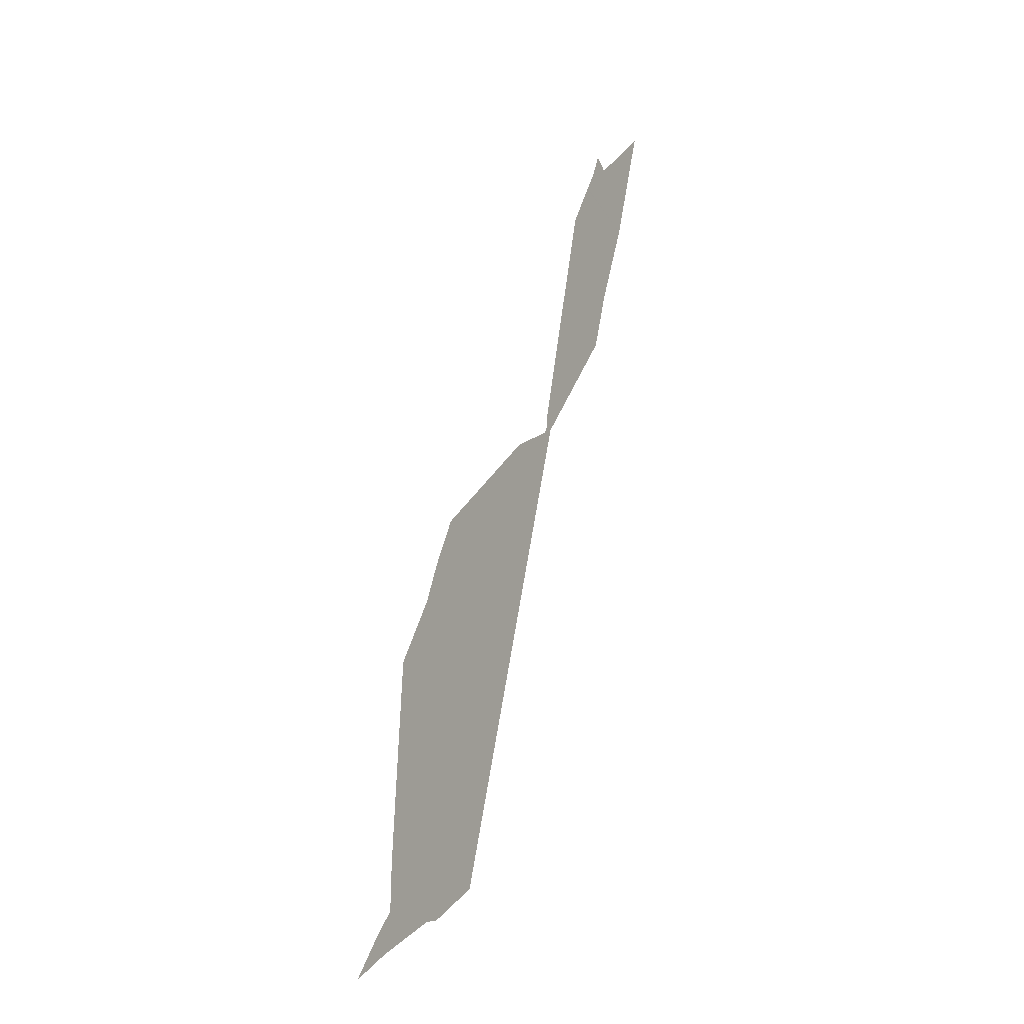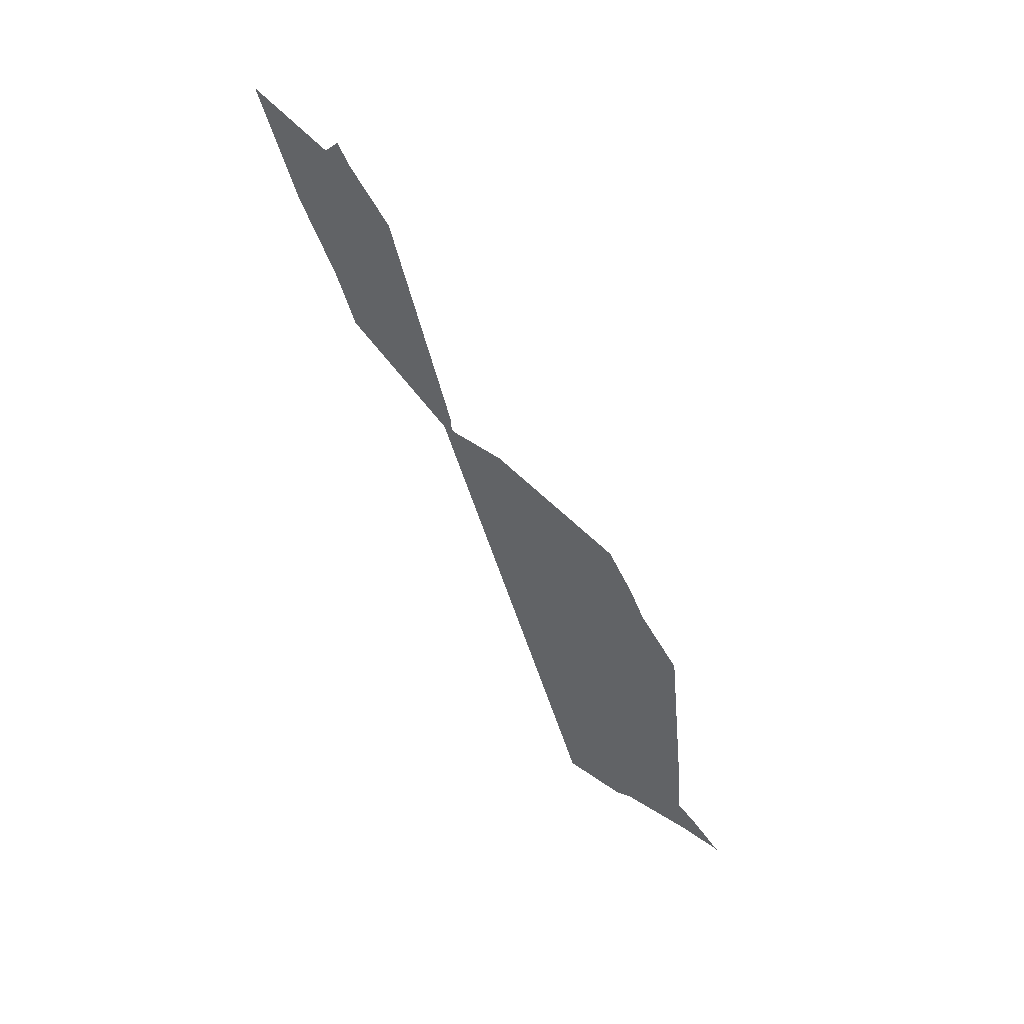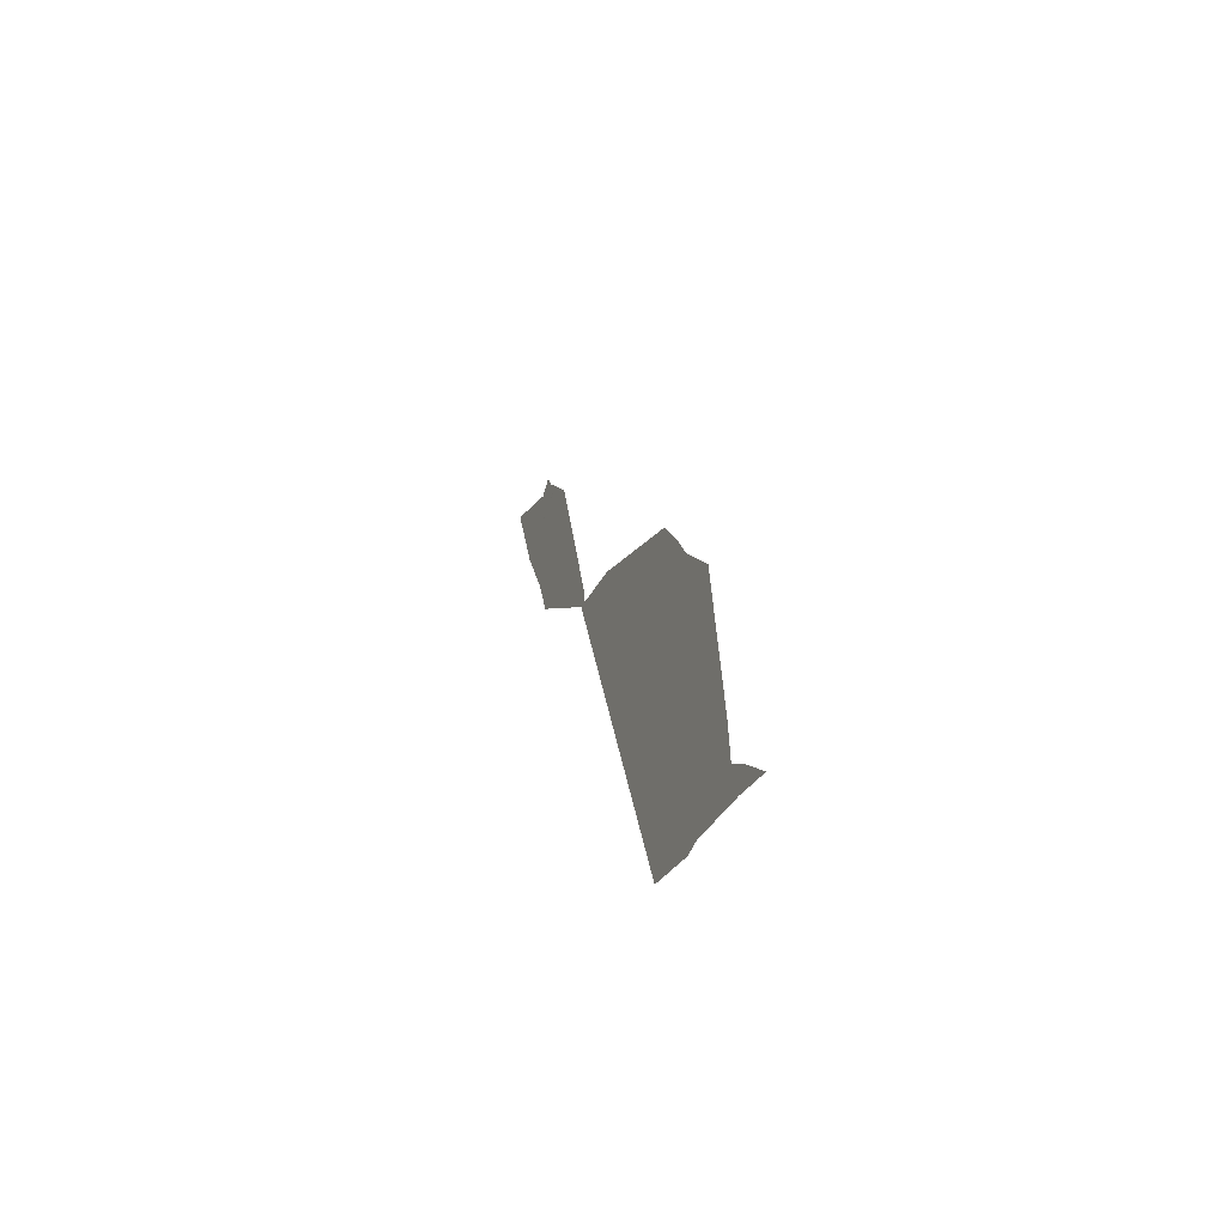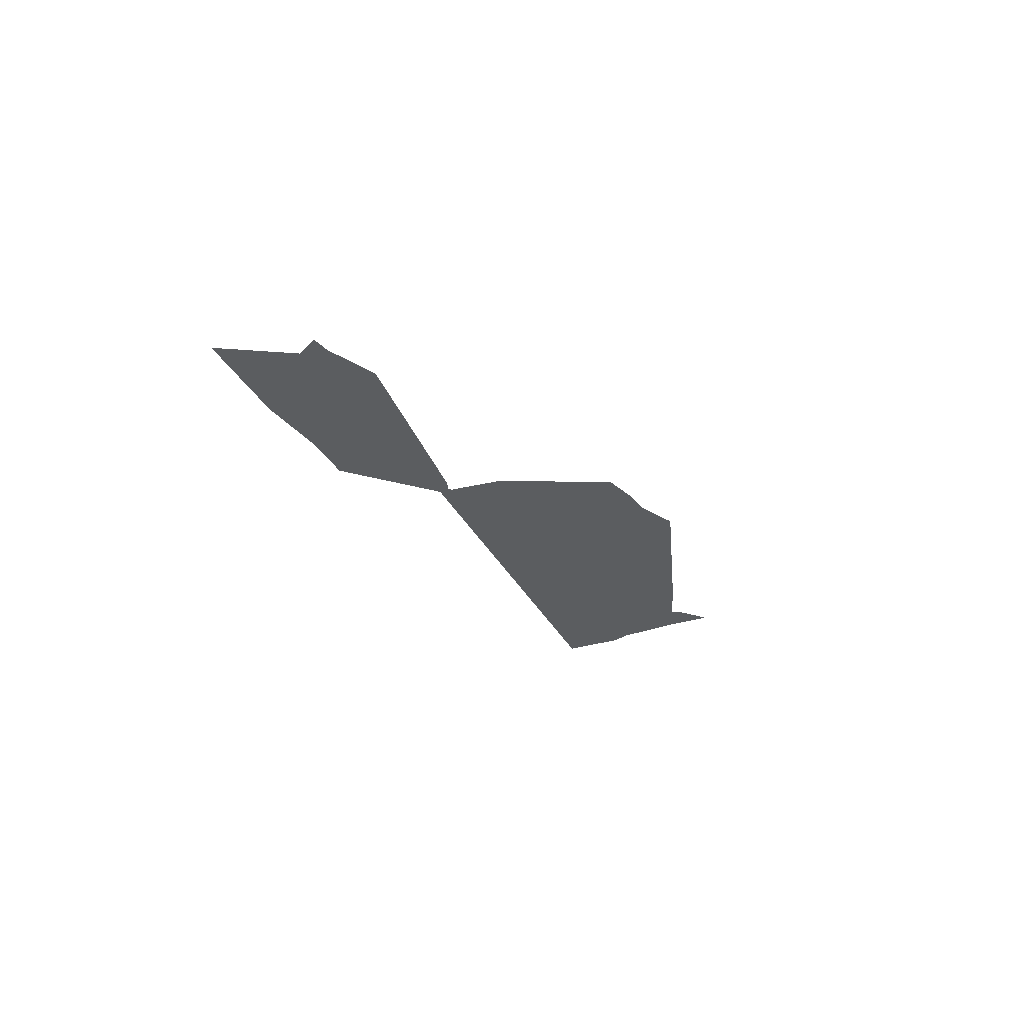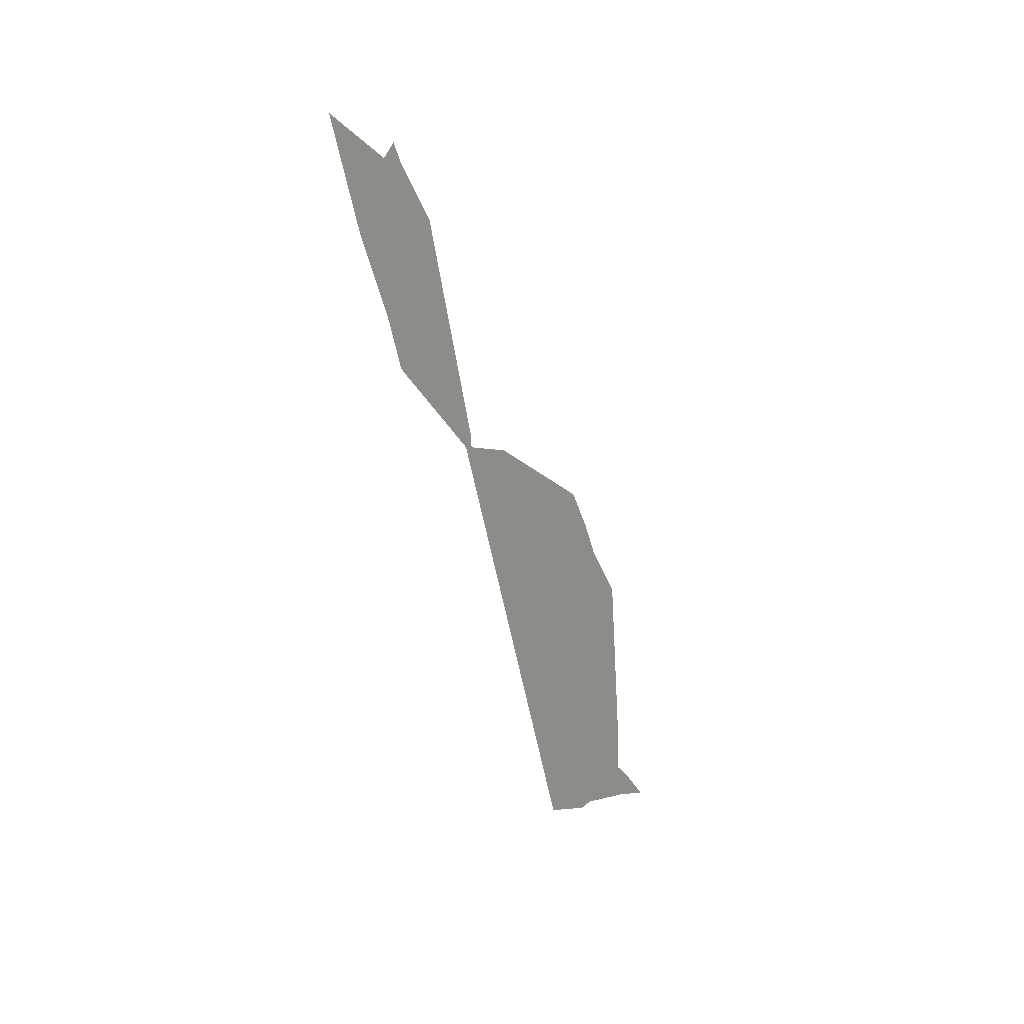
<metadata>
{"format":"obj","ext":"obj","renderer":"f3d","projection":"perspective","resolution":1024,"background":"white","views":[{"elev":-0.7,"azim":-12.5,"up":"+Y"},{"elev":44.9,"azim":-108.4,"up":"+Y"},{"elev":-48.5,"azim":-67.3,"up":"+Y"},{"elev":59.4,"azim":-157.4,"up":"+Y"},{"elev":18.6,"azim":171.4,"up":"+Y"}]}
</metadata>
<code>
v 12.37 37.91 41.05
v 12.17 37.83 41.26
v 12.04 37.77 41.38
v 12.04 37.77 41.39
v 12.14 37.93 41.28
v 12.19 38 41.23
v 12.2 38.2 41.22
v 12.25 39 41.17
v 12.37 39.24 41.05
v 12.42 39.39 41
v 12.5 39.58 40.93
v 12.88 39.92 40.54
v 13 39.97 40.42
v 13.03 39.98 40.39
v 13.04 40 40.38
v 13.05 40.05 40.38
v 13.23 41 40.19
v 13.31 41.16 40.11
v 13.31 41.17 40.11
v 13.35 41.24 40.07
v 13.35 41.24 40.07
v 13.38 41.33 40.04
v 13.42 41.28 40
v 13.64 41.48 39.78
v 13.53 41 39.9
v 13.42 40.66 40
v 13.37 40.43 40.06
v 13.07 40 40.35
v 13.06 39.94 40.37
v 13.05 39.93 40.37
v 12.6 38 40.82
v 12.42 37.91 41
f 2 6 5
f 12 30 13
f 2 5 3
f 6 1 7
f 3 5 4
f 1 6 2
f 32 7 1
f 31 8 7
f 31 9 8
f 28 15 29
f 12 11 30
f 13 30 14
f 20 22 21
f 11 10 30
f 18 25 19
f 29 14 30
f 17 27 26
f 23 22 20
f 19 25 23
f 18 17 25
f 23 20 19
f 24 23 25
f 25 17 26
f 17 16 27
f 27 16 28
f 29 15 14
f 28 16 15
f 30 10 9
f 31 30 9
f 32 31 7

</code>
